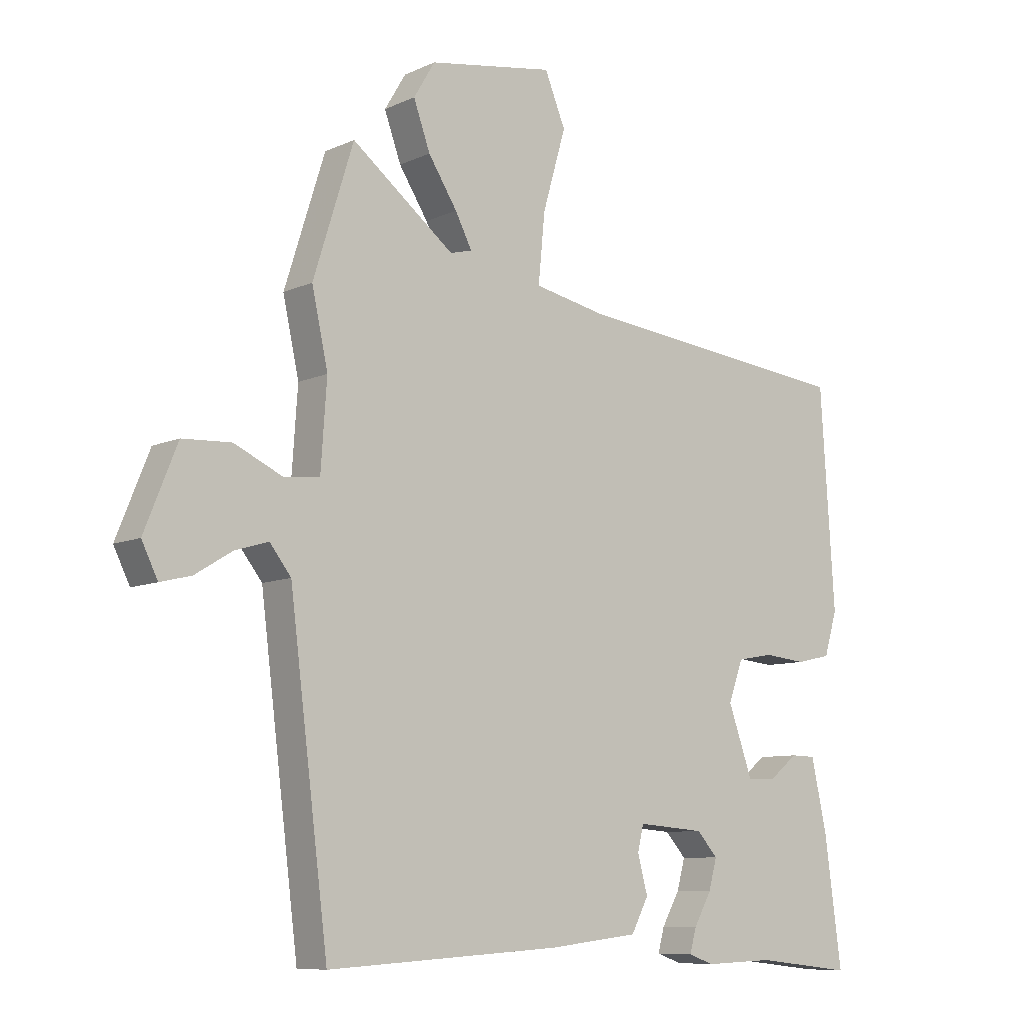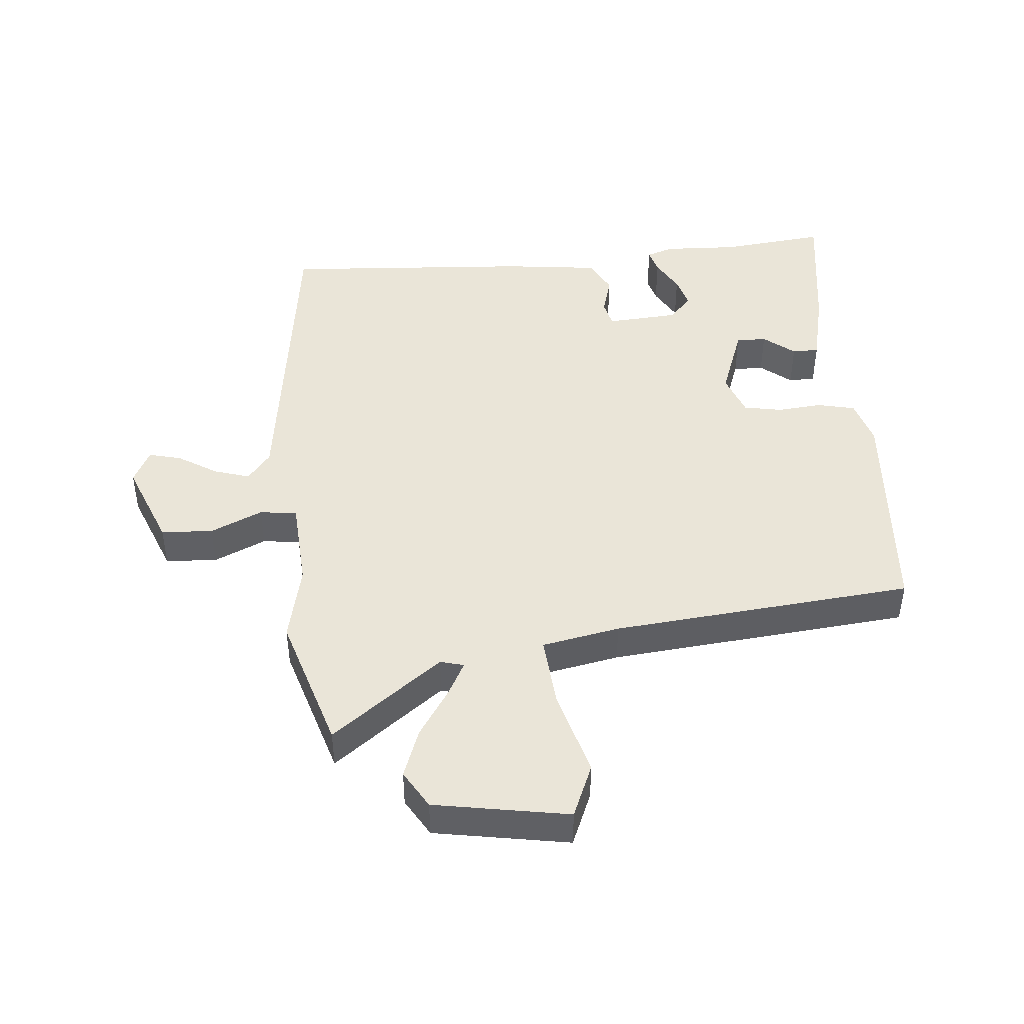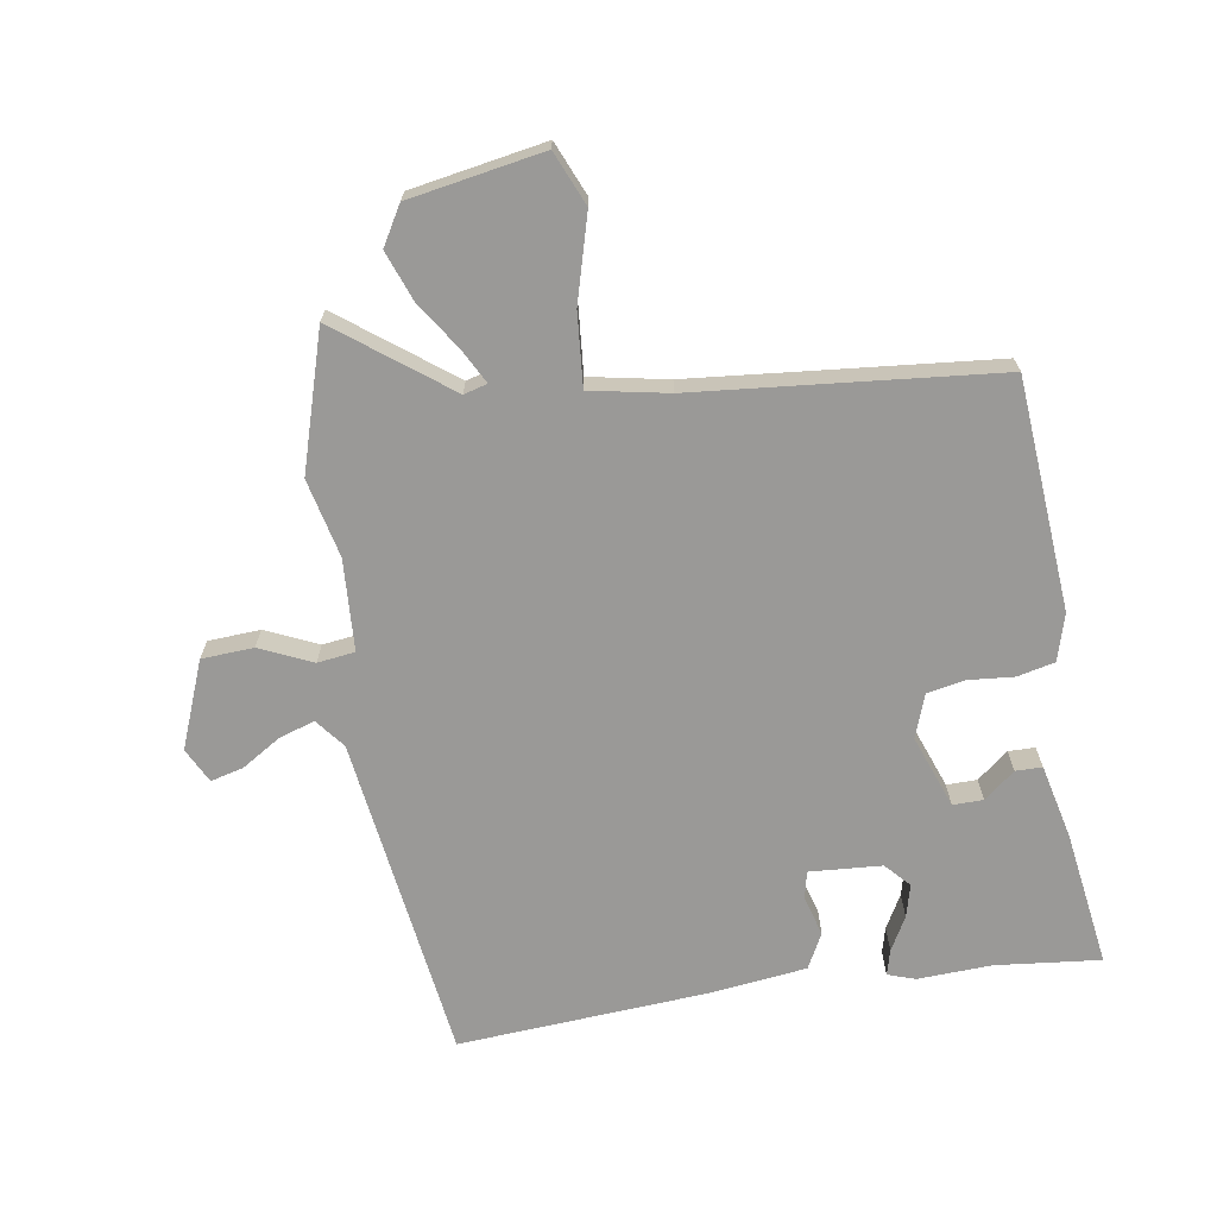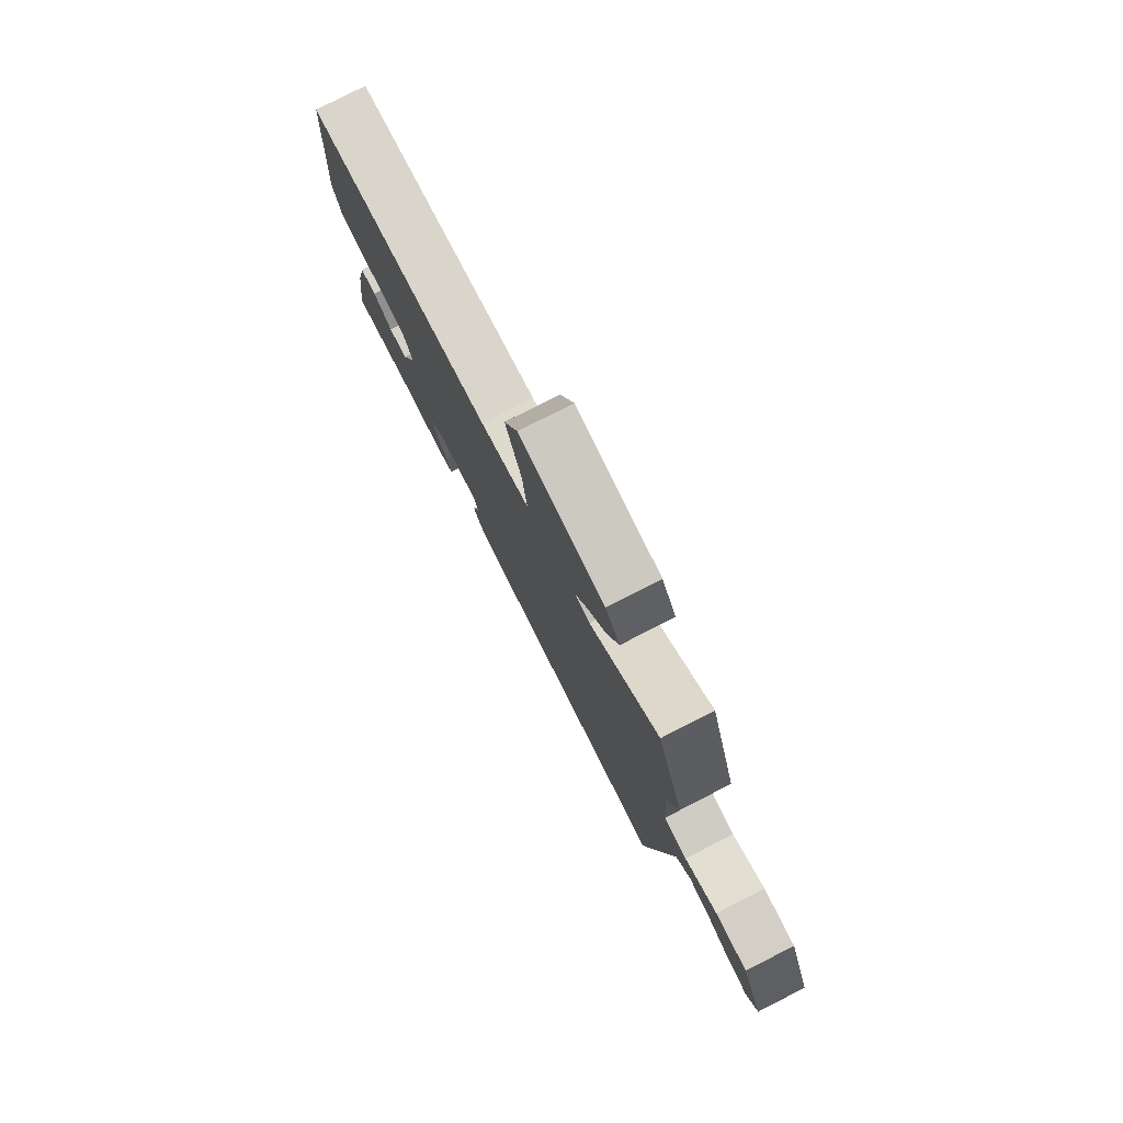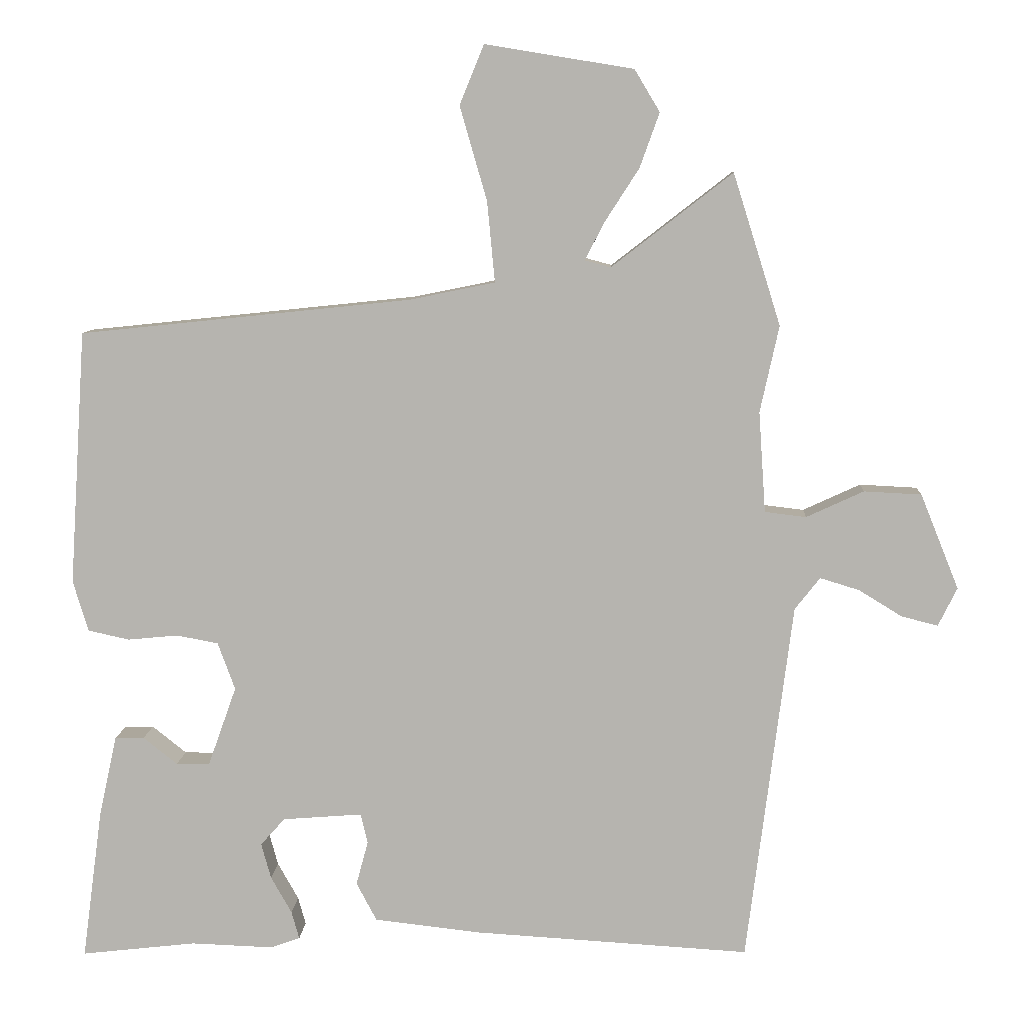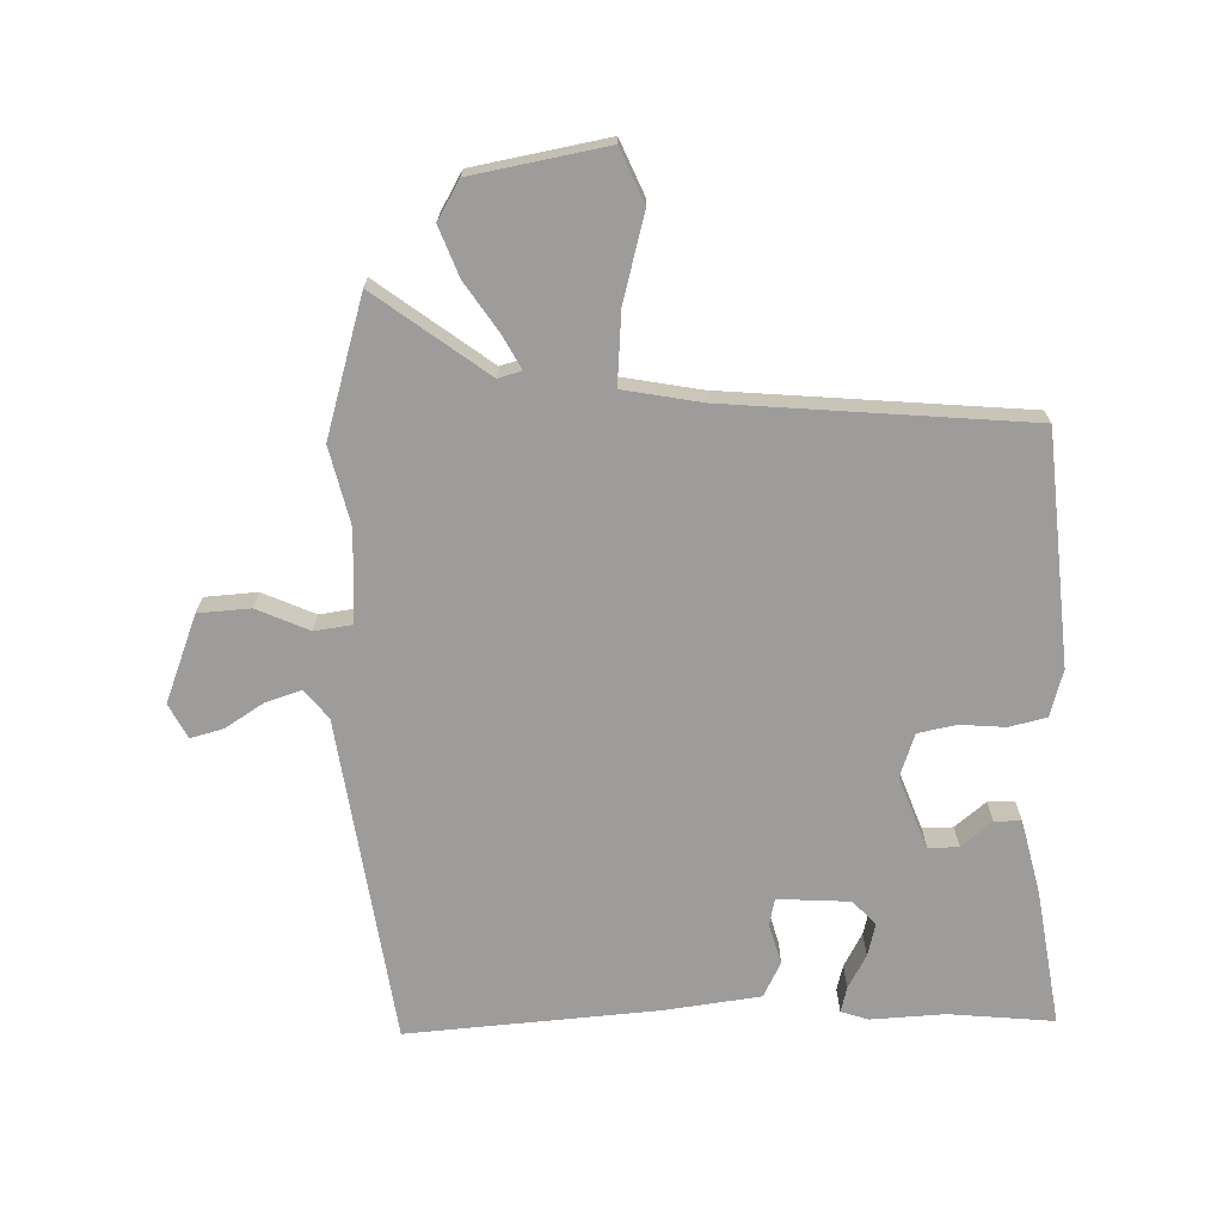
<metadata>
{"format":"obj","ext":"obj","renderer":"f3d","projection":"perspective","resolution":1024,"background":"white","views":[{"elev":-8.7,"azim":-39.5,"up":"+Z"},{"elev":45.0,"azim":-4.6,"up":"+Y"},{"elev":-69.0,"azim":9.7,"up":"+Y"},{"elev":79.3,"azim":-117.0,"up":"+Z"},{"elev":8.6,"azim":-176.8,"up":"+Z"},{"elev":-70.3,"azim":2.5,"up":"+Y"}]}
</metadata>
<code>
v -0.517 0.07 0.447
v -0.449 0.07 0.663
v -0.276 0.07 0.529
v -0.239 0.07 0.539
v -0.267 0.07 0.593
v -0.316 0.07 0.669
v -0.344 0.07 0.747
v -0.308 0.07 0.807
v -0.096 0.07 0.842
v -0.061 0.07 0.757
v -0.1 0.07 0.622
v -0.111 0.07 0.507
v 0.012 0.07 0.482
v 0.487 0.07 0.432
v 0.511 0.07 0.067
v 0.489 0.07 -0.006
v 0.43 0.07 -0.019
v 0.358 0.07 -0.012
v 0.298 0.07 -0.023
v 0.273 0.07 -0.091
v 0.314 0.07 -0.206
v 0.362 0.07 -0.206
v 0.411 0.07 -0.167
v 0.453 0.07 -0.168
v 0.479 0.07 -0.286
v 0.508 0.07 -0.501
v 0.343 0.07 -0.482
v 0.226 0.07 -0.486
v 0.183 0.07 -0.471
v 0.194 0.07 -0.431
v 0.224 0.07 -0.378
v 0.238 0.07 -0.327
v 0.203 0.07 -0.288
v 0.089 0.07 -0.279
v 0.079 0.07 -0.322
v 0.096 0.07 -0.385
v 0.067 0.07 -0.44
v -0.085 0.07 -0.457
v -0.48 0.07 -0.48
v -0.545 0.07 0.037
v -0.581 0.07 0.083
v -0.637 0.07 0.066
v -0.699 0.07 0.028
v -0.751 0.07 0.015
v -0.778 0.07 0.07
v -0.723 0.07 0.206
v -0.641 0.07 0.21
v -0.559 0.07 0.172
v -0.5 0.07 0.179
v -0.49 0.07 0.323
v -0.517 0 0.447
v -0.449 0 0.663
v -0.276 0 0.529
v -0.239 0 0.539
v -0.267 0 0.593
v -0.316 0 0.669
v -0.344 0 0.747
v -0.308 0 0.807
v -0.096 0 0.842
v -0.061 0 0.757
v -0.1 0 0.622
v -0.111 0 0.507
v 0.012 0 0.482
v 0.487 0 0.432
v 0.511 0 0.067
v 0.489 0 -0.006
v 0.43 0 -0.019
v 0.358 0 -0.012
v 0.298 0 -0.023
v 0.273 0 -0.091
v 0.314 0 -0.206
v 0.362 0 -0.206
v 0.411 0 -0.167
v 0.453 0 -0.168
v 0.479 0 -0.286
v 0.508 0 -0.501
v 0.343 0 -0.482
v 0.226 0 -0.486
v 0.183 0 -0.471
v 0.194 0 -0.431
v 0.224 0 -0.378
v 0.238 0 -0.327
v 0.203 0 -0.288
v 0.089 0 -0.279
v 0.079 0 -0.322
v 0.096 0 -0.385
v 0.067 0 -0.44
v -0.085 0 -0.457
v -0.48 0 -0.48
v -0.545 0 0.037
v -0.581 0 0.083
v -0.637 0 0.066
v -0.699 0 0.028
v -0.751 0 0.015
v -0.778 0 0.07
v -0.723 0 0.206
v -0.641 0 0.21
v -0.559 0 0.172
v -0.5 0 0.179
v -0.49 0 0.323
f 46 47 48
f 45 46 48
f 44 45 48
f 43 44 48
f 42 43 48
f 41 42 48 49
f 40 41 49
f 39 40 49
f 38 39 49
f 37 38 49
f 36 37 49
f 35 36 49
f 34 35 49 50
f 29 30 31
f 28 29 31
f 27 28 31
f 27 31 32
f 26 27 32
f 25 26 32
f 24 25 32
f 23 24 32
f 22 23 32
f 21 22 32 33
f 16 17 18
f 15 16 18
f 14 15 18
f 13 14 18
f 12 13 18 19
f 9 10 11
f 8 9 11
f 7 8 11
f 6 7 11
f 5 6 11
f 4 5 11 12
f 12 19 20
f 4 12 20
f 3 4 20
f 33 34 50
f 21 33 50
f 20 21 50
f 3 20 50
f 2 3 50
f 1 2 50
f 98 97 96
f 98 96 95
f 98 95 94
f 98 94 93
f 98 93 92
f 99 98 92 91
f 99 91 90
f 99 90 89
f 99 89 88
f 99 88 87
f 99 87 86
f 99 86 85
f 100 99 85 84
f 81 80 79
f 81 79 78
f 81 78 77
f 82 81 77
f 82 77 76
f 82 76 75
f 82 75 74
f 82 74 73
f 82 73 72
f 83 82 72 71
f 68 67 66
f 68 66 65
f 68 65 64
f 68 64 63
f 69 68 63 62
f 61 60 59
f 61 59 58
f 61 58 57
f 61 57 56
f 61 56 55
f 62 61 55 54
f 70 69 62
f 70 62 54
f 70 54 53
f 100 84 83
f 100 83 71
f 100 71 70
f 100 70 53
f 100 53 52
f 100 52 51
f 1 51 52 2
f 2 52 53 3
f 3 53 54 4
f 4 54 55 5
f 5 55 56 6
f 6 56 57 7
f 7 57 58 8
f 8 58 59 9
f 9 59 60 10
f 10 60 61 11
f 11 61 62 12
f 12 62 63 13
f 13 63 64 14
f 14 64 65 15
f 15 65 66 16
f 16 66 67 17
f 17 67 68 18
f 18 68 69 19
f 19 69 70 20
f 20 70 71 21
f 21 71 72 22
f 22 72 73 23
f 23 73 74 24
f 24 74 75 25
f 25 75 76 26
f 26 76 77 27
f 27 77 78 28
f 28 78 79 29
f 29 79 80 30
f 30 80 81 31
f 31 81 82 32
f 32 82 83 33
f 33 83 84 34
f 34 84 85 35
f 35 85 86 36
f 36 86 87 37
f 37 87 88 38
f 38 88 89 39
f 39 89 90 40
f 40 90 91 41
f 41 91 92 42
f 42 92 93 43
f 43 93 94 44
f 44 94 95 45
f 45 95 96 46
f 46 96 97 47
f 47 97 98 48
f 48 98 99 49
f 49 99 100 50
f 50 100 51 1

</code>
